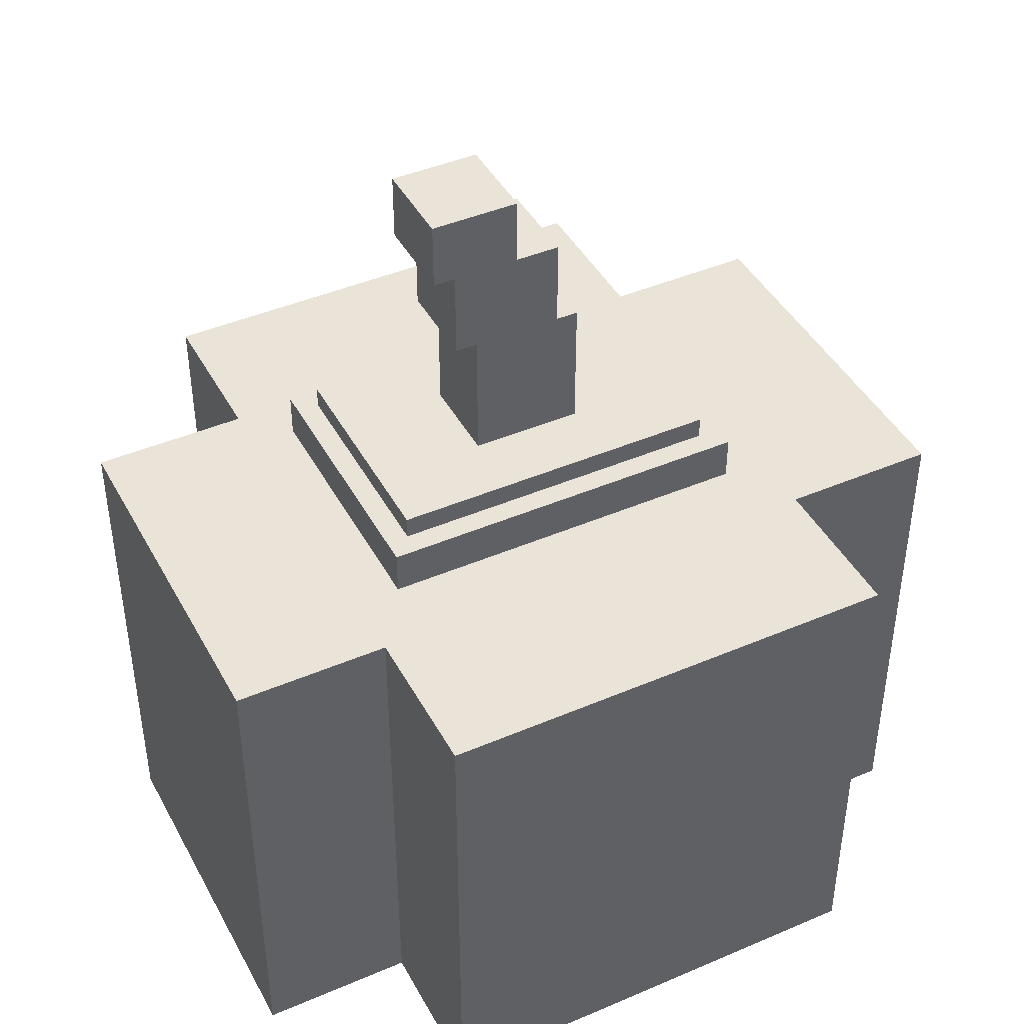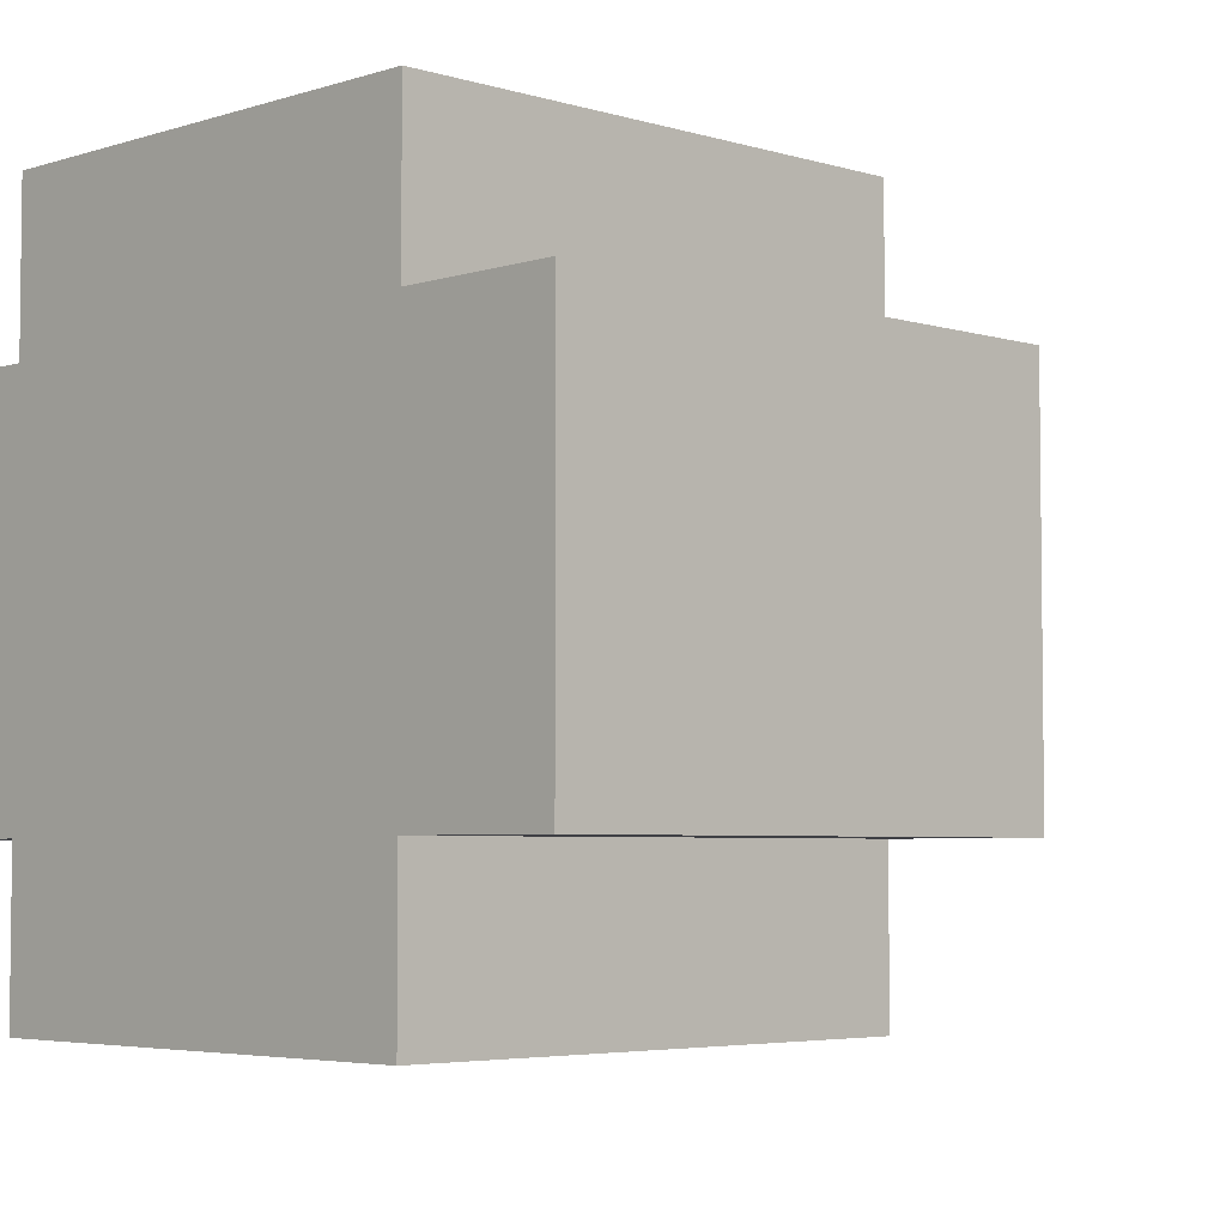
<metadata>
{"format":"obj","ext":"obj","renderer":"f3d","projection":"perspective","resolution":1024,"background":"white","views":[{"elev":43.4,"azim":153.2,"up":"+Y"},{"elev":-4.5,"azim":45.6,"up":"+Z"}]}
</metadata>
<code>
o
v 0.8 2 -1.5
v 0.8 2 -3.2
v 0.8 4.3 -1.5
v 0.8 4.3 -3.2
v 1.5 2 -0.8
v 1.5 2 -1.5
v 1.5 2 -3.2
v 1.5 2 -3.9
v 1.5 4.3 -0.8
v 1.5 4.3 -1.5
v 1.5 4.3 -3.2
v 1.5 4.3 -3.9
v 1.7 2.9 -0.8
v 1.7 2.9 -0.9
v 1.7 3 -0.8
v 1.7 3 -0.9
v 1.7 4.3 -1.7
v 1.7 4.3 -2.9
v 1.7 4.5 -1.7
v 1.7 4.5 -2.9
v 1.8 2.8 -0.8
v 1.8 2.8 -0.9
v 1.8 2.9 -0.8
v 1.8 2.9 -0.9
v 1.8 4.5 -1.8
v 1.8 4.5 -2.8
v 1.8 4.6 -1.8
v 1.8 4.6 -2.8
v 1.9 2.6 -0.8
v 1.9 2.6 -0.9
v 1.9 2.8 -0.8
v 1.9 2.8 -0.9
v 2 3.7 -0.8
v 2 3.7 -0.9
v 2 3.8 -0.8
v 2 3.8 -0.9
v 2.1 3.6 -0.8
v 2.1 3.6 -0.9
v 2.1 3.7 -0.8
v 2.1 3.7 -0.9
v 2.2 3.3 -0.8
v 2.2 3.3 -0.9
v 2.2 3.4 -0.8
v 2.2 3.4 -0.9
v 2.2 3.5 -0.8
v 2.2 3.5 -0.9
v 2.2 3.6 -0.8
v 2.2 3.6 -0.9
v 2.3 3.4 -0.8
v 2.3 3.4 -0.9
v 2.3 3.5 -0.8
v 2.3 3.5 -0.9
v 2.3 4.6 -2.1
v 2.3 4.6 -2.5
v 2.3 5.2 -2.1
v 2.3 5.2 -2.5
v 2.4 2.5 -0.8
v 2.4 2.5 -0.9
v 2.4 2.7 -0.8
v 2.4 2.7 -0.9
v 2.4 5.2 -2.1
v 2.4 5.2 -2.5
v 2.4 5.6 -2.1
v 2.4 5.6 -2.5
v 2.6 5.6 -2.1
v 2.6 5.6 -2.5
v 2.6 5.9 -2.1
v 2.6 5.9 -2.5
v 3 2.2 -0.8
v 3 2.2 -0.9
v 3 2.3 -0.8
v 3 2.3 -0.9
v 3 2.6 -0.8
v 3 2.6 -0.9
v 3 2.7 -0.8
v 3 2.7 -0.9
v 3.1 2.3 -0.8
v 3.1 2.3 -0.9
v 3.1 2.4 -0.8
v 3.1 2.4 -0.9
v 3.2 2.4 -0.8
v 3.2 2.4 -0.9
v 3.2 2.5 -0.8
v 3.2 2.5 -0.9
v 3.2 3.3 -0.8
v 3.2 3.3 -0.9
v 3.2 3.4 -0.8
v 3.2 3.4 -0.9
v 3.3 2.5 -0.8
v 3.3 2.5 -0.9
v 3.3 2.9 -0.8
v 3.3 2.9 -0.9
v 3.3 3.4 -0.8
v 3.3 3.4 -0.9
v 3.3 3.8 -0.8
v 3.3 3.8 -0.9
v 3.4 2.9 -0.8
v 3.4 2.9 -0.9
v 3.4 3 -0.8
v 3.4 3 -0.9
v 1.6 2.9 -0.8
v 1.6 2.9 -0.9
v 1.6 3 -0.8
v 1.6 3 -0.9
v 1.7 2.5 -0.8
v 1.7 2.5 -0.9
v 1.7 2.9 -0.8
v 1.7 2.9 -0.9
v 1.8 2.4 -0.8
v 1.8 2.4 -0.9
v 1.8 2.5 -0.8
v 1.8 2.5 -0.9
v 1.8 3.4 -0.8
v 1.8 3.4 -0.9
v 1.8 3.8 -0.8
v 1.8 3.8 -0.9
v 1.9 2.3 -0.8
v 1.9 2.3 -0.9
v 1.9 2.4 -0.8
v 1.9 2.4 -0.9
v 1.9 3.3 -0.8
v 1.9 3.3 -0.9
v 1.9 3.4 -0.8
v 1.9 3.4 -0.9
v 2 2.2 -0.8
v 2 2.2 -0.9
v 2 2.3 -0.8
v 2 2.3 -0.9
v 2 2.6 -0.8
v 2 2.6 -0.9
v 2 2.7 -0.8
v 2 2.7 -0.9
v 2.6 2.5 -0.8
v 2.6 2.5 -0.9
v 2.6 2.7 -0.8
v 2.6 2.7 -0.9
v 2.8 3.4 -0.8
v 2.8 3.4 -0.9
v 2.8 3.5 -0.8
v 2.8 3.5 -0.9
v 2.8 4.6 -2.1
v 2.8 4.6 -2.5
v 2.8 5.2 -2.1
v 2.8 5.2 -2.5
v 2.9 3.3 -0.8
v 2.9 3.3 -0.9
v 2.9 3.4 -0.8
v 2.9 3.4 -0.9
v 2.9 3.5 -0.8
v 2.9 3.5 -0.9
v 2.9 3.6 -0.8
v 2.9 3.6 -0.9
v 2.9 5.2 -2.1
v 2.9 5.2 -2.5
v 2.9 5.6 -2.1
v 2.9 5.6 -2.5
v 3 3.6 -0.8
v 3 3.6 -0.9
v 3 3.7 -0.8
v 3 3.7 -0.9
v 3 5.6 -2.1
v 3 5.6 -2.5
v 3 5.9 -2.1
v 3 5.9 -2.5
v 3.1 2.6 -0.8
v 3.1 2.6 -0.9
v 3.1 2.8 -0.8
v 3.1 2.8 -0.9
v 3.1 3.7 -0.8
v 3.1 3.7 -0.9
v 3.1 3.8 -0.8
v 3.1 3.8 -0.9
v 3.2 2.8 -0.8
v 3.2 2.8 -0.9
v 3.2 2.9 -0.8
v 3.2 2.9 -0.9
v 3.3 2.9 -0.8
v 3.3 2.9 -0.9
v 3.3 3 -0.8
v 3.3 3 -0.9
v 3.3 4.5 -1.8
v 3.3 4.5 -2.8
v 3.3 4.6 -1.8
v 3.3 4.6 -2.8
v 3.4 4.3 -1.7
v 3.4 4.3 -2.9
v 3.4 4.5 -1.7
v 3.4 4.5 -2.9
v 3.6 2 -0.8
v 3.6 2 -1.5
v 3.6 2 -3.2
v 3.6 2 -3.9
v 3.6 4.3 -0.8
v 3.6 4.3 -1.5
v 3.6 4.3 -3.2
v 3.6 4.3 -3.9
v 4.3 2 -1.5
v 4.3 2 -3.2
v 4.3 4.3 -1.5
v 4.3 4.3 -3.2
v 1.5 2 -0.8
v 1.5 4.3 -0.8
v 1.6 2.9 -0.8
v 1.6 3 -0.8
v 1.7 2.5 -0.8
v 1.7 2.9 -0.8
v 1.7 3 -0.8
v 1.8 2.4 -0.8
v 1.8 2.5 -0.8
v 1.8 2.8 -0.8
v 1.8 2.9 -0.8
v 1.8 3.4 -0.8
v 1.8 3.8 -0.8
v 1.9 2.3 -0.8
v 1.9 2.4 -0.8
v 1.9 2.6 -0.8
v 1.9 2.8 -0.8
v 1.9 3.3 -0.8
v 1.9 3.4 -0.8
v 2 2.2 -0.8
v 2 2.3 -0.8
v 2 2.6 -0.8
v 2 2.7 -0.8
v 2 3.7 -0.8
v 2 3.8 -0.8
v 2.1 3.6 -0.8
v 2.1 3.7 -0.8
v 2.2 3.3 -0.8
v 2.2 3.4 -0.8
v 2.2 3.5 -0.8
v 2.2 3.6 -0.8
v 2.3 2.9 -0.8
v 2.3 3 -0.8
v 2.3 3.4 -0.8
v 2.3 3.5 -0.8
v 2.4 2.5 -0.8
v 2.4 2.7 -0.8
v 2.4 3 -0.8
v 2.4 3.1 -0.8
v 2.5 3.1 -0.8
v 2.5 3.2 -0.8
v 2.6 2.5 -0.8
v 2.6 2.7 -0.8
v 2.6 3.1 -0.8
v 2.6 3.2 -0.8
v 2.7 3 -0.8
v 2.7 3.1 -0.8
v 2.8 2.9 -0.8
v 2.8 3 -0.8
v 2.8 3.4 -0.8
v 2.8 3.5 -0.8
v 2.9 3.3 -0.8
v 2.9 3.4 -0.8
v 2.9 3.5 -0.8
v 2.9 3.6 -0.8
v 3 2.2 -0.8
v 3 2.3 -0.8
v 3 2.6 -0.8
v 3 2.7 -0.8
v 3 3.6 -0.8
v 3 3.7 -0.8
v 3.1 2.3 -0.8
v 3.1 2.4 -0.8
v 3.1 2.6 -0.8
v 3.1 2.8 -0.8
v 3.1 3.7 -0.8
v 3.1 3.8 -0.8
v 3.2 2.4 -0.8
v 3.2 2.5 -0.8
v 3.2 2.8 -0.8
v 3.2 2.9 -0.8
v 3.2 3.3 -0.8
v 3.2 3.4 -0.8
v 3.3 2.5 -0.8
v 3.3 2.9 -0.8
v 3.3 3 -0.8
v 3.3 3.4 -0.8
v 3.3 3.8 -0.8
v 3.4 2.9 -0.8
v 3.4 3 -0.8
v 3.6 2 -0.8
v 3.6 4.3 -0.8
v 1.6 2.9 -0.9
v 1.6 3 -0.9
v 1.7 2.5 -0.9
v 1.7 2.9 -0.9
v 1.7 3 -0.9
v 1.8 2.4 -0.9
v 1.8 2.5 -0.9
v 1.8 2.8 -0.9
v 1.8 2.9 -0.9
v 1.8 3.4 -0.9
v 1.8 3.8 -0.9
v 1.9 2.3 -0.9
v 1.9 2.4 -0.9
v 1.9 2.6 -0.9
v 1.9 2.8 -0.9
v 1.9 3.3 -0.9
v 1.9 3.4 -0.9
v 2 2.2 -0.9
v 2 2.3 -0.9
v 2 2.6 -0.9
v 2 2.7 -0.9
v 2 3.7 -0.9
v 2 3.8 -0.9
v 2.1 3.6 -0.9
v 2.1 3.7 -0.9
v 2.2 3.3 -0.9
v 2.2 3.4 -0.9
v 2.2 3.5 -0.9
v 2.2 3.6 -0.9
v 2.3 3.4 -0.9
v 2.3 3.5 -0.9
v 2.4 2.5 -0.9
v 2.4 2.7 -0.9
v 2.6 2.5 -0.9
v 2.6 2.7 -0.9
v 2.8 3.4 -0.9
v 2.8 3.5 -0.9
v 2.9 3.3 -0.9
v 2.9 3.4 -0.9
v 2.9 3.5 -0.9
v 2.9 3.6 -0.9
v 3 2.2 -0.9
v 3 2.3 -0.9
v 3 2.6 -0.9
v 3 2.7 -0.9
v 3 3.6 -0.9
v 3 3.7 -0.9
v 3.1 2.3 -0.9
v 3.1 2.4 -0.9
v 3.1 2.6 -0.9
v 3.1 2.8 -0.9
v 3.1 3.7 -0.9
v 3.1 3.8 -0.9
v 3.2 2.4 -0.9
v 3.2 2.5 -0.9
v 3.2 2.8 -0.9
v 3.2 2.9 -0.9
v 3.2 3.3 -0.9
v 3.2 3.4 -0.9
v 3.3 2.5 -0.9
v 3.3 2.9 -0.9
v 3.3 3 -0.9
v 3.3 3.4 -0.9
v 3.3 3.8 -0.9
v 3.4 2.9 -0.9
v 3.4 3 -0.9
v 0.8 2 -1.5
v 0.8 4.3 -1.5
v 1.5 2 -1.5
v 1.5 4.3 -1.5
v 3.6 2 -1.5
v 3.6 4.3 -1.5
v 4.3 2 -1.5
v 4.3 4.3 -1.5
v 1.7 4.3 -1.7
v 1.7 4.5 -1.7
v 3.4 4.3 -1.7
v 3.4 4.5 -1.7
v 1.8 4.5 -1.8
v 1.8 4.6 -1.8
v 3.3 4.5 -1.8
v 3.3 4.6 -1.8
v 2.3 4.6 -2.1
v 2.3 5.2 -2.1
v 2.4 5.2 -2.1
v 2.4 5.6 -2.1
v 2.6 5.6 -2.1
v 2.6 5.9 -2.1
v 2.8 4.6 -2.1
v 2.8 5.2 -2.1
v 2.9 5.2 -2.1
v 2.9 5.6 -2.1
v 3 5.6 -2.1
v 3 5.9 -2.1
v 2.3 4.6 -2.5
v 2.3 5.2 -2.5
v 2.4 5.2 -2.5
v 2.4 5.6 -2.5
v 2.6 5.6 -2.5
v 2.6 5.9 -2.5
v 2.8 4.6 -2.5
v 2.8 5.2 -2.5
v 2.9 5.2 -2.5
v 2.9 5.6 -2.5
v 3 5.6 -2.5
v 3 5.9 -2.5
v 1.8 4.5 -2.8
v 1.8 4.6 -2.8
v 3.3 4.5 -2.8
v 3.3 4.6 -2.8
v 1.7 4.3 -2.9
v 1.7 4.5 -2.9
v 3.4 4.3 -2.9
v 3.4 4.5 -2.9
v 0.8 2 -3.2
v 0.8 4.3 -3.2
v 1.5 2 -3.2
v 1.5 4.3 -3.2
v 3.6 2 -3.2
v 3.6 4.3 -3.2
v 4.3 2 -3.2
v 4.3 4.3 -3.2
v 1.5 2 -3.9
v 1.5 4.3 -3.9
v 3.6 2 -3.9
v 3.6 4.3 -3.9
v 1.5 2 -0.8
v 3.6 2 -0.8
v 0.8 2 -1.5
v 1.5 2 -1.5
v 3.6 2 -1.5
v 4.3 2 -1.5
v 0.8 2 -3.2
v 1.5 2 -3.2
v 3.6 2 -3.2
v 4.3 2 -3.2
v 1.5 2 -3.9
v 3.6 2 -3.9
v 2.4 2.5 -0.8
v 2.6 2.5 -0.8
v 2.4 2.5 -0.9
v 2.6 2.5 -0.9
v 1.9 2.6 -0.8
v 2 2.6 -0.8
v 3 2.6 -0.8
v 3.1 2.6 -0.8
v 1.9 2.6 -0.9
v 2 2.6 -0.9
v 3 2.6 -0.9
v 3.1 2.6 -0.9
v 2 2.7 -0.8
v 2.4 2.7 -0.8
v 2.6 2.7 -0.8
v 3 2.7 -0.8
v 2 2.7 -0.9
v 2.4 2.7 -0.9
v 2.6 2.7 -0.9
v 3 2.7 -0.9
v 1.8 2.8 -0.8
v 1.9 2.8 -0.8
v 3.1 2.8 -0.8
v 3.2 2.8 -0.8
v 1.8 2.8 -0.9
v 1.9 2.8 -0.9
v 3.1 2.8 -0.9
v 3.2 2.8 -0.9
v 1.7 2.9 -0.8
v 1.8 2.9 -0.8
v 3.2 2.9 -0.8
v 3.3 2.9 -0.8
v 1.7 2.9 -0.9
v 1.8 2.9 -0.9
v 3.2 2.9 -0.9
v 3.3 2.9 -0.9
v 1.6 3 -0.8
v 1.7 3 -0.8
v 3.3 3 -0.8
v 3.4 3 -0.8
v 1.6 3 -0.9
v 1.7 3 -0.9
v 3.3 3 -0.9
v 3.4 3 -0.9
v 2.2 3.5 -0.8
v 2.3 3.5 -0.8
v 2.8 3.5 -0.8
v 2.9 3.5 -0.8
v 2.2 3.5 -0.9
v 2.3 3.5 -0.9
v 2.8 3.5 -0.9
v 2.9 3.5 -0.9
v 2.1 3.6 -0.8
v 2.2 3.6 -0.8
v 2.9 3.6 -0.8
v 3 3.6 -0.8
v 2.1 3.6 -0.9
v 2.2 3.6 -0.9
v 2.9 3.6 -0.9
v 3 3.6 -0.9
v 2 3.7 -0.8
v 2.1 3.7 -0.8
v 3 3.7 -0.8
v 3.1 3.7 -0.8
v 2 3.7 -0.9
v 2.1 3.7 -0.9
v 3 3.7 -0.9
v 3.1 3.7 -0.9
v 1.8 3.8 -0.8
v 2 3.8 -0.8
v 3.1 3.8 -0.8
v 3.3 3.8 -0.8
v 1.8 3.8 -0.9
v 2 3.8 -0.9
v 3.1 3.8 -0.9
v 3.3 3.8 -0.9
v 2.8 5.2 -2.1
v 2.9 5.2 -2.1
v 2.8 5.2 -2.5
v 2.9 5.2 -2.5
v 2.9 5.6 -2.1
v 3 5.6 -2.1
v 2.9 5.6 -2.5
v 3 5.6 -2.5
v 2 2.2 -0.8
v 3 2.2 -0.8
v 2 2.2 -0.9
v 3 2.2 -0.9
v 1.9 2.3 -0.8
v 2 2.3 -0.8
v 3 2.3 -0.8
v 3.1 2.3 -0.8
v 1.9 2.3 -0.9
v 2 2.3 -0.9
v 3 2.3 -0.9
v 3.1 2.3 -0.9
v 1.8 2.4 -0.8
v 1.9 2.4 -0.8
v 3.1 2.4 -0.8
v 3.2 2.4 -0.8
v 1.8 2.4 -0.9
v 1.9 2.4 -0.9
v 3.1 2.4 -0.9
v 3.2 2.4 -0.9
v 1.7 2.5 -0.8
v 1.8 2.5 -0.8
v 3.2 2.5 -0.8
v 3.3 2.5 -0.8
v 1.7 2.5 -0.9
v 1.8 2.5 -0.9
v 3.2 2.5 -0.9
v 3.3 2.5 -0.9
v 1.6 2.9 -0.8
v 1.7 2.9 -0.8
v 3.3 2.9 -0.8
v 3.4 2.9 -0.8
v 1.6 2.9 -0.9
v 1.7 2.9 -0.9
v 3.3 2.9 -0.9
v 3.4 2.9 -0.9
v 1.9 3.3 -0.8
v 2.2 3.3 -0.8
v 2.9 3.3 -0.8
v 3.2 3.3 -0.8
v 1.9 3.3 -0.9
v 2.2 3.3 -0.9
v 2.9 3.3 -0.9
v 3.2 3.3 -0.9
v 1.8 3.4 -0.8
v 1.9 3.4 -0.8
v 2.2 3.4 -0.8
v 2.3 3.4 -0.8
v 2.8 3.4 -0.8
v 2.9 3.4 -0.8
v 3.2 3.4 -0.8
v 3.3 3.4 -0.8
v 1.8 3.4 -0.9
v 1.9 3.4 -0.9
v 2.2 3.4 -0.9
v 2.3 3.4 -0.9
v 2.8 3.4 -0.9
v 2.9 3.4 -0.9
v 3.2 3.4 -0.9
v 3.3 3.4 -0.9
v 1.5 4.3 -0.8
v 3.6 4.3 -0.8
v 0.8 4.3 -1.5
v 1.5 4.3 -1.5
v 3.6 4.3 -1.5
v 4.3 4.3 -1.5
v 1.7 4.3 -1.7
v 3.4 4.3 -1.7
v 1.7 4.3 -2.9
v 3.4 4.3 -2.9
v 0.8 4.3 -3.2
v 1.5 4.3 -3.2
v 3.6 4.3 -3.2
v 4.3 4.3 -3.2
v 1.5 4.3 -3.9
v 3.6 4.3 -3.9
v 1.7 4.5 -1.7
v 3.4 4.5 -1.7
v 1.8 4.5 -1.8
v 3.3 4.5 -1.8
v 1.8 4.5 -2.8
v 3.3 4.5 -2.8
v 1.7 4.5 -2.9
v 3.4 4.5 -2.9
v 1.8 4.6 -1.8
v 3.3 4.6 -1.8
v 2.3 4.6 -2.1
v 2.8 4.6 -2.1
v 2.3 4.6 -2.5
v 2.8 4.6 -2.5
v 1.8 4.6 -2.8
v 3.3 4.6 -2.8
v 2.3 5.2 -2.1
v 2.4 5.2 -2.1
v 2.3 5.2 -2.5
v 2.4 5.2 -2.5
v 2.4 5.6 -2.1
v 2.6 5.6 -2.1
v 2.4 5.6 -2.5
v 2.6 5.6 -2.5
v 2.6 5.9 -2.1
v 3 5.9 -2.1
v 2.6 5.9 -2.5
v 3 5.9 -2.5
f 3 2 1
f 4 2 3
f 9 6 5
f 10 6 9
f 11 8 7
f 12 8 11
f 15 14 13
f 16 14 15
f 19 18 17
f 20 18 19
f 23 22 21
f 24 22 23
f 27 26 25
f 28 26 27
f 31 30 29
f 32 30 31
f 35 34 33
f 36 34 35
f 39 38 37
f 40 38 39
f 43 42 41
f 44 42 43
f 47 46 45
f 48 46 47
f 51 50 49
f 52 50 51
f 55 54 53
f 56 54 55
f 59 58 57
f 60 58 59
f 63 62 61
f 64 62 63
f 67 66 65
f 68 66 67
f 71 70 69
f 72 70 71
f 75 74 73
f 76 74 75
f 79 78 77
f 80 78 79
f 83 82 81
f 84 82 83
f 87 86 85
f 88 86 87
f 91 90 89
f 92 90 91
f 95 94 93
f 96 94 95
f 99 98 97
f 100 98 99
f 101 102 103
f 103 102 104
f 105 106 107
f 107 106 108
f 109 110 111
f 111 110 112
f 113 114 115
f 115 114 116
f 117 118 119
f 119 118 120
f 121 122 123
f 123 122 124
f 125 126 127
f 127 126 128
f 129 130 131
f 131 130 132
f 133 134 135
f 135 134 136
f 137 138 139
f 139 138 140
f 141 142 143
f 143 142 144
f 145 146 147
f 147 146 148
f 149 150 151
f 151 150 152
f 153 154 155
f 155 154 156
f 157 158 159
f 159 158 160
f 161 162 163
f 163 162 164
f 165 166 167
f 167 166 168
f 169 170 171
f 171 170 172
f 173 174 175
f 175 174 176
f 177 178 179
f 179 178 180
f 181 182 183
f 183 182 184
f 185 186 187
f 187 186 188
f 189 190 193
f 193 190 194
f 191 192 195
f 195 192 196
f 197 198 199
f 199 198 200
f 203 202 201
f 204 202 203
f 205 203 201
f 206 203 205
f 207 202 204
f 208 205 201
f 209 205 208
f 211 207 206
f 212 202 207
f 212 207 211
f 213 202 212
f 214 208 201
f 215 208 214
f 217 211 210
f 217 212 211
f 218 212 217
f 219 212 218
f 220 214 201
f 221 214 220
f 222 218 217
f 222 217 216
f 223 218 222
f 225 202 213
f 227 225 224
f 228 218 223
f 231 227 226
f 232 229 228
f 232 228 223
f 233 229 232
f 234 229 233
f 235 231 230
f 237 232 223
f 238 234 233
f 238 235 234
f 238 233 232
f 239 235 238
f 240 239 238
f 240 235 239
f 241 235 240
f 242 237 236
f 243 232 237
f 243 237 242
f 244 240 238
f 244 241 240
f 245 235 241
f 245 241 244
f 246 244 238
f 246 238 232
f 247 245 244
f 247 244 246
f 248 246 232
f 248 232 243
f 249 247 246
f 249 246 248
f 250 235 245
f 250 247 249
f 250 245 247
f 251 231 235
f 251 235 250
f 252 249 248
f 252 250 249
f 253 250 252
f 254 231 251
f 255 227 231
f 255 231 254
f 256 220 201
f 259 252 248
f 259 248 243
f 260 227 255
f 261 225 227
f 261 227 260
f 262 257 256
f 264 259 258
f 265 252 259
f 265 259 264
f 266 225 261
f 267 202 225
f 267 225 266
f 268 263 262
f 270 252 265
f 271 252 270
f 272 252 271
f 274 269 268
f 275 273 272
f 275 272 271
f 276 273 275
f 277 273 276
f 278 202 267
f 279 275 274
f 280 277 276
f 280 278 277
f 281 279 274
f 281 280 279
f 281 274 268
f 281 256 201
f 281 262 256
f 281 268 262
f 282 278 280
f 282 280 281
f 282 202 278
f 286 284 283
f 287 284 286
f 289 286 285
f 290 286 289
f 291 286 290
f 295 289 288
f 295 290 289
f 296 290 295
f 297 290 296
f 299 293 292
f 301 295 294
f 301 296 295
f 302 296 301
f 304 299 298
f 304 293 299
f 305 293 304
f 306 304 298
f 307 304 306
f 308 306 298
f 309 306 308
f 310 306 309
f 311 306 310
f 312 310 309
f 313 310 312
f 314 303 302
f 314 302 301
f 314 301 300
f 315 303 314
f 316 314 300
f 321 319 318
f 322 319 321
f 324 317 316
f 324 316 300
f 325 317 324
f 326 317 325
f 327 317 326
f 328 322 321
f 328 323 322
f 328 321 320
f 330 326 325
f 331 326 330
f 332 326 331
f 334 329 328
f 336 333 332
f 336 332 331
f 337 333 336
f 338 333 337
f 340 335 334
f 340 328 320
f 340 334 328
f 341 335 340
f 342 339 338
f 342 338 337
f 343 339 342
f 345 335 341
f 346 335 345
f 347 344 343
f 348 344 347
f 351 350 349
f 352 350 351
f 355 354 353
f 356 354 355
f 359 358 357
f 360 358 359
f 363 362 361
f 364 362 363
f 367 366 365
f 369 368 367
f 371 367 365
f 371 370 369
f 371 369 367
f 372 370 371
f 373 370 372
f 374 370 373
f 375 370 374
f 376 370 375
f 377 378 379
f 379 380 381
f 377 379 383
f 381 382 383
f 379 381 383
f 383 382 384
f 384 382 385
f 385 382 386
f 386 382 387
f 387 382 388
f 389 390 391
f 391 390 392
f 393 394 395
f 395 394 396
f 397 398 399
f 399 398 400
f 401 402 403
f 403 402 404
f 405 406 407
f 407 406 408
f 412 410 409
f 413 410 412
f 415 412 411
f 415 414 413
f 415 413 412
f 416 414 415
f 417 414 416
f 418 414 417
f 419 417 416
f 420 417 419
f 423 422 421
f 424 422 423
f 429 426 425
f 430 426 429
f 431 428 427
f 432 428 431
f 437 434 433
f 438 434 437
f 439 436 435
f 440 436 439
f 445 442 441
f 446 442 445
f 447 444 443
f 448 444 447
f 453 450 449
f 454 450 453
f 455 452 451
f 456 452 455
f 461 458 457
f 462 458 461
f 463 460 459
f 464 460 463
f 469 466 465
f 470 466 469
f 471 468 467
f 472 468 471
f 477 474 473
f 478 474 477
f 479 476 475
f 480 476 479
f 485 482 481
f 486 482 485
f 487 484 483
f 488 484 487
f 493 490 489
f 494 490 493
f 495 492 491
f 496 492 495
f 499 498 497
f 500 498 499
f 503 502 501
f 504 502 503
f 505 506 507
f 507 506 508
f 509 510 513
f 513 510 514
f 511 512 515
f 515 512 516
f 517 518 521
f 521 518 522
f 519 520 523
f 523 520 524
f 525 526 529
f 529 526 530
f 527 528 531
f 531 528 532
f 533 534 537
f 537 534 538
f 535 536 539
f 539 536 540
f 541 542 545
f 545 542 546
f 543 544 547
f 547 544 548
f 549 550 557
f 557 550 558
f 551 552 559
f 559 552 560
f 553 554 561
f 561 554 562
f 555 556 563
f 563 556 564
f 565 566 568
f 568 566 569
f 567 568 571
f 569 570 571
f 568 569 571
f 571 570 572
f 567 571 573
f 572 570 574
f 567 573 575
f 573 574 575
f 575 574 576
f 574 570 577
f 576 574 577
f 577 570 578
f 576 577 579
f 579 577 580
f 581 582 583
f 583 582 584
f 581 583 585
f 584 582 586
f 581 585 587
f 585 586 587
f 586 582 588
f 587 586 588
f 589 590 591
f 591 590 592
f 589 591 593
f 592 590 594
f 589 593 595
f 593 594 595
f 594 590 596
f 595 594 596
f 597 598 599
f 599 598 600
f 601 602 603
f 603 602 604
f 605 606 607
f 607 606 608

</code>
